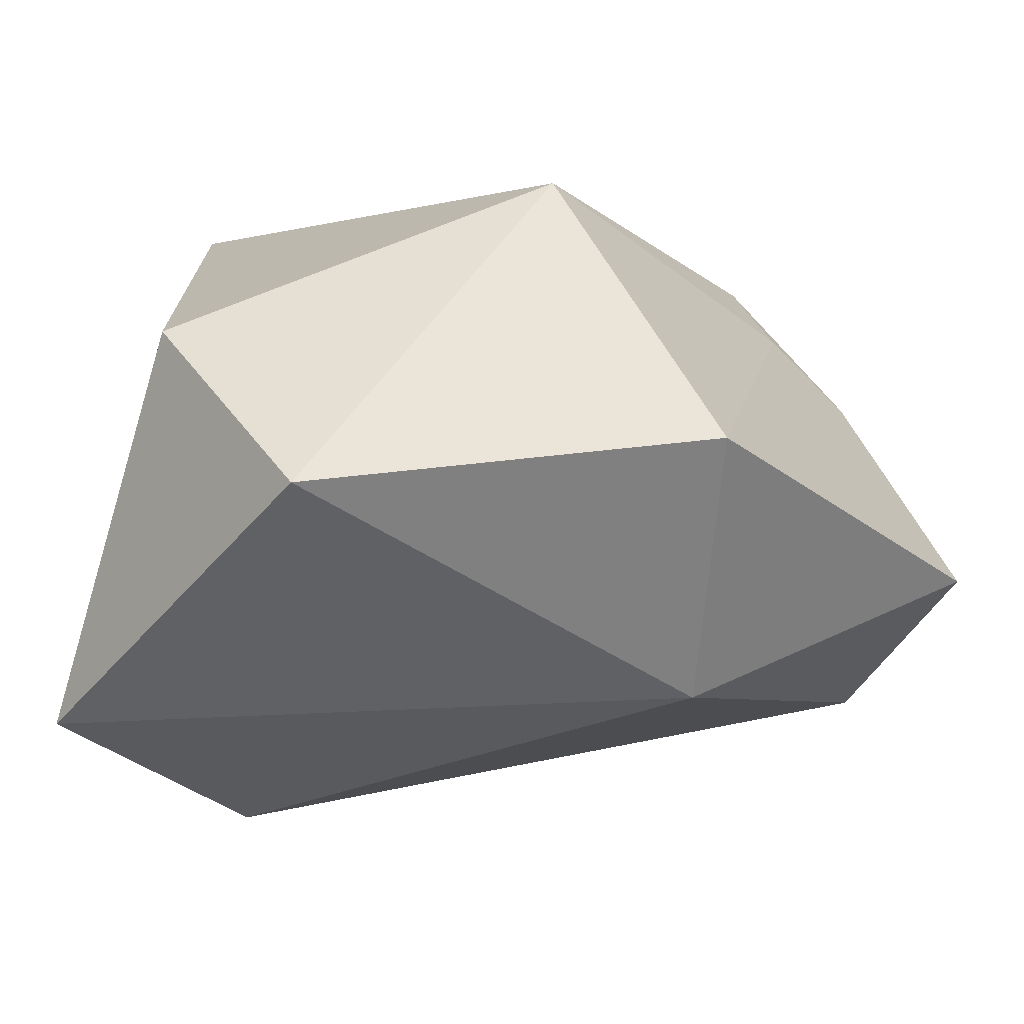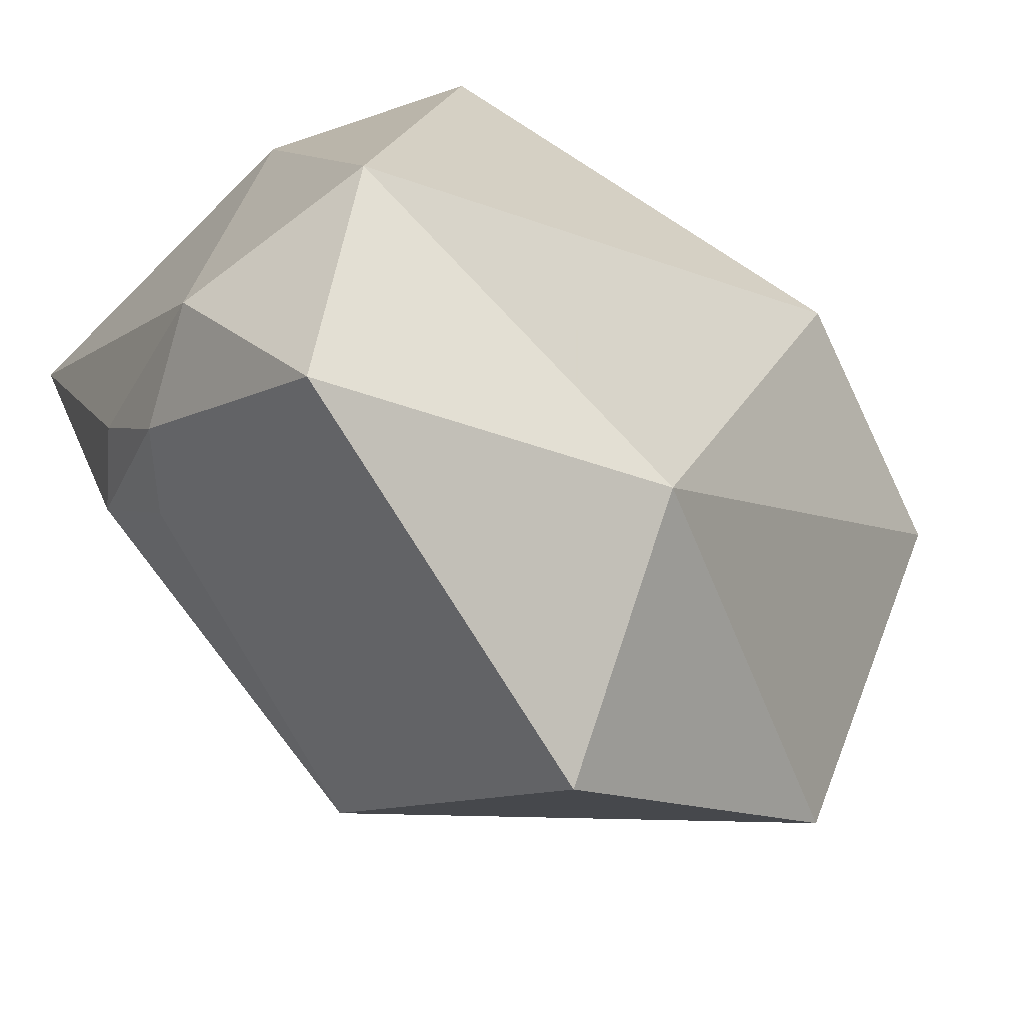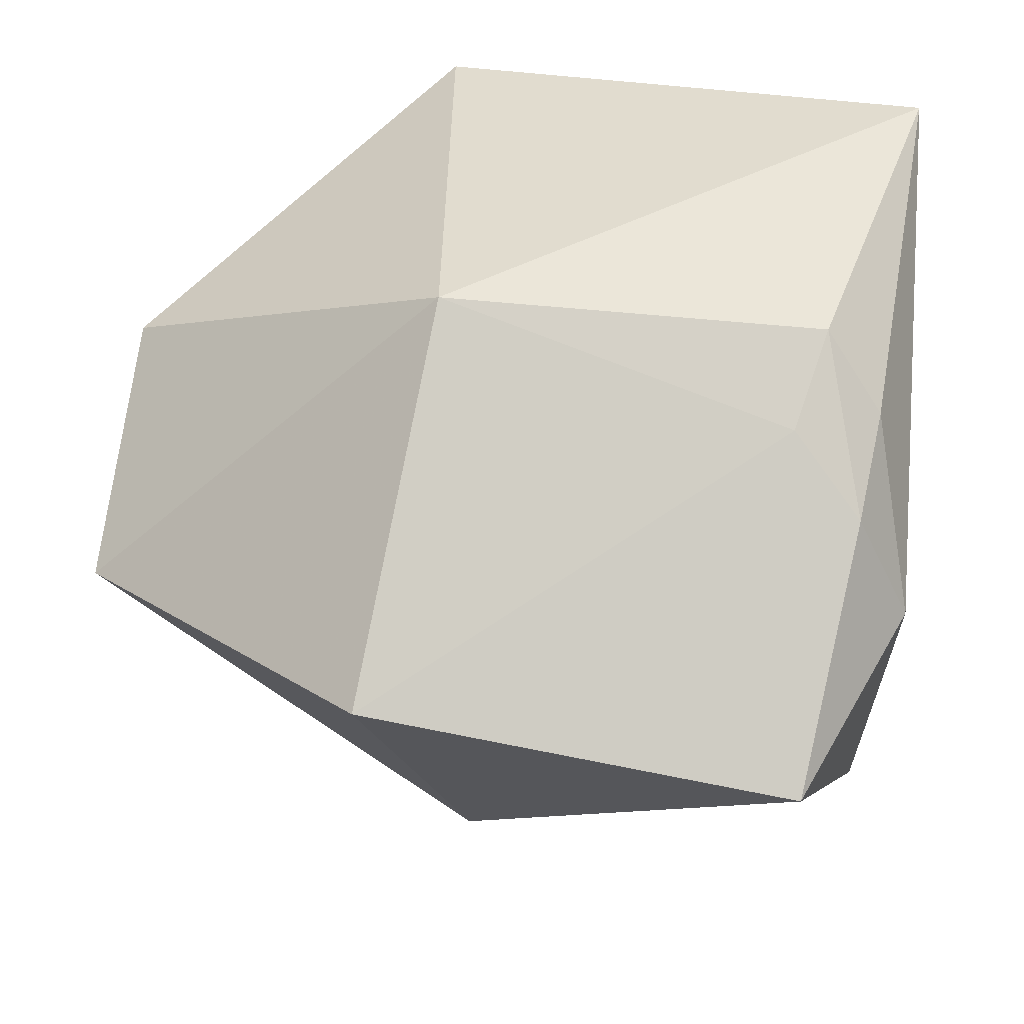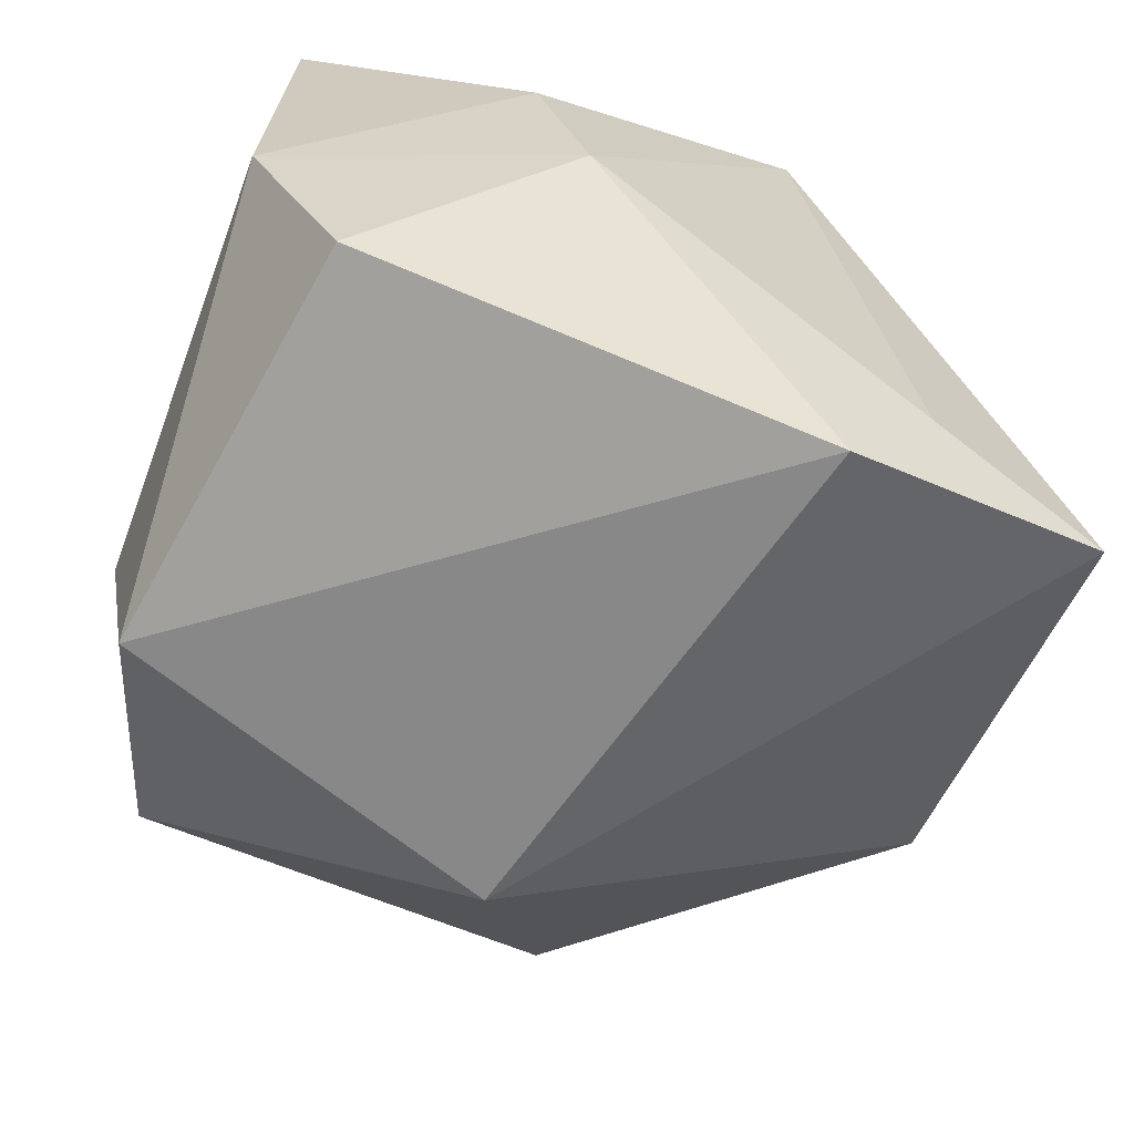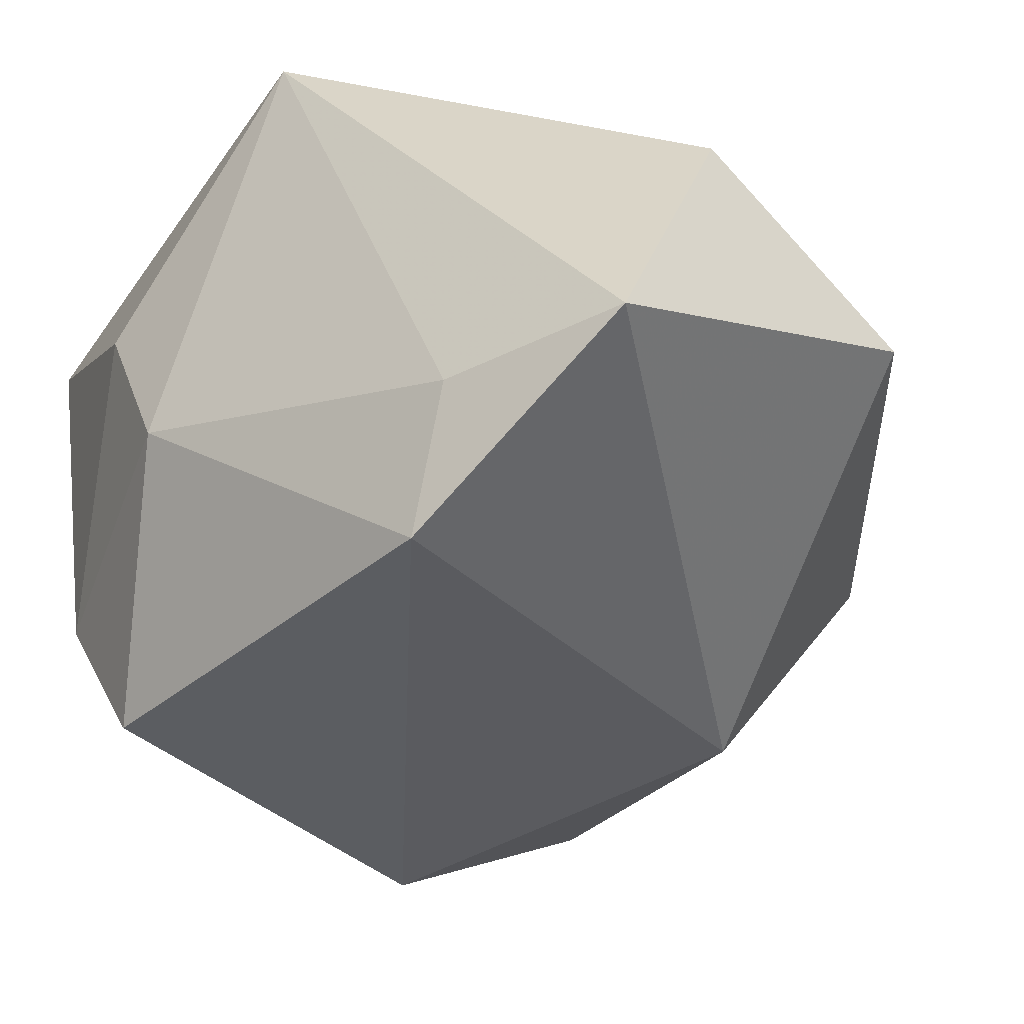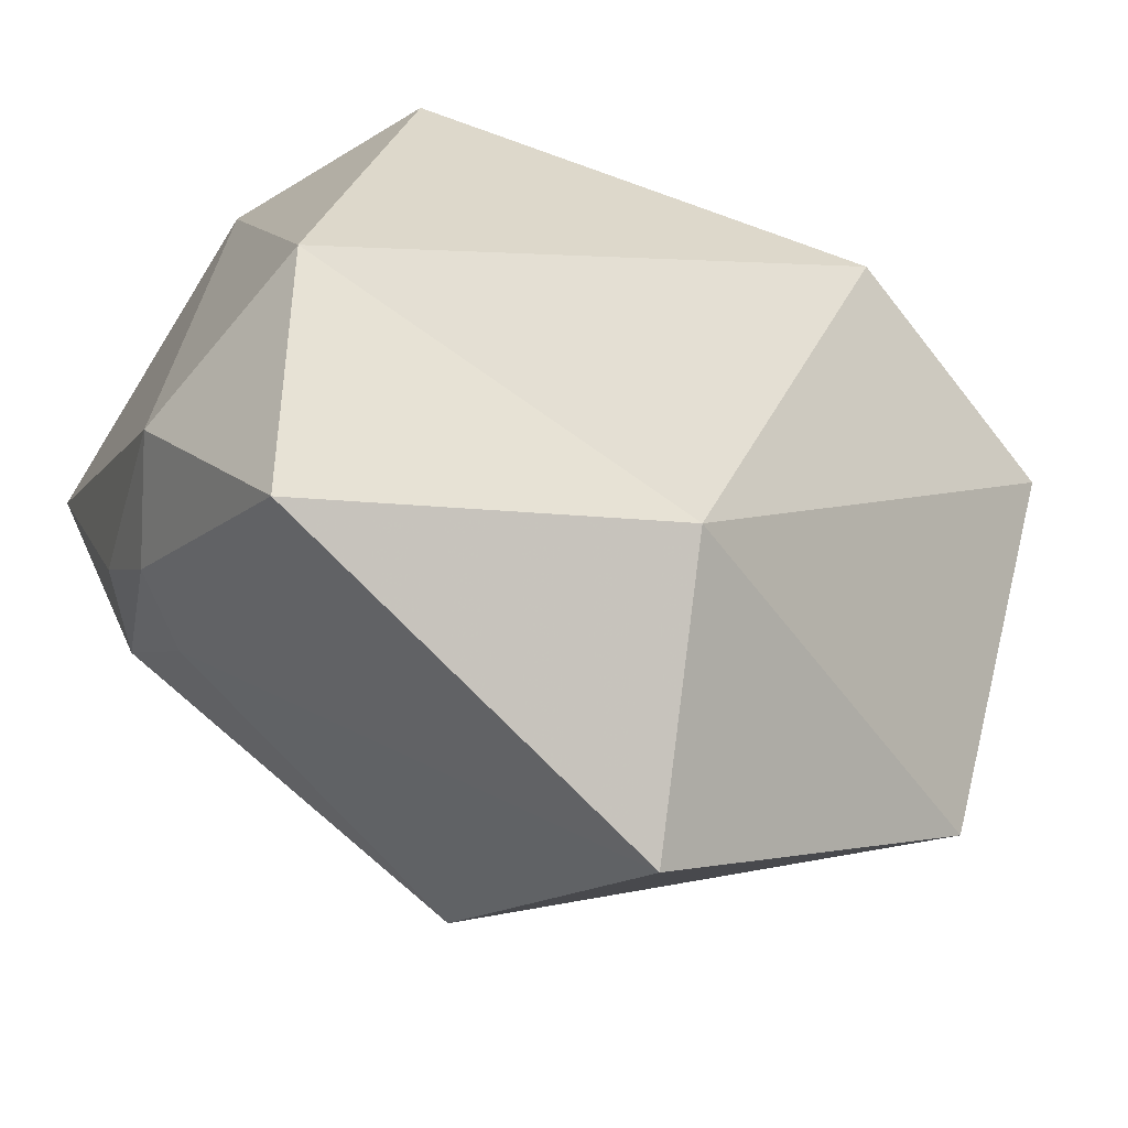
<metadata>
{"format":"obj","ext":"obj","renderer":"f3d","projection":"perspective","resolution":1024,"background":"white","views":[{"elev":-3.7,"azim":-43.7,"up":"+Z"},{"elev":-68.8,"azim":137.8,"up":"+Y"},{"elev":34.5,"azim":4.8,"up":"+Z"},{"elev":-75.7,"azim":159.9,"up":"+Z"},{"elev":-46.1,"azim":-130.5,"up":"+Z"},{"elev":-65.9,"azim":150.6,"up":"+Y"}]}
</metadata>
<code>
v 0.007322 0.02741 -0.006357
v -0.004301 -0.02812 -0.01856
v 0.01259 0.02933 0.008737
v -0.02256 0.01907 -0.01951
v 0.03276 0.02373 0.02564
v 0.03159 0.01855 -0.007056
v 0.02887 -0.01022 0.01342
v -0.01223 -0.03901 0.001627
v 0.03191 -0.0179 -0.001552
v -0.01589 0.01648 -0.02982
v 0.02284 0.01704 -0.02335
v -0.007615 -0.01522 0.02564
v 0.02858 -0.01788 -0.01939
v 0.02158 -0.01521 0.01452
v -0.03785 -0.01733 -0.001986
v 0.02407 -0.008073 0.02005
v -0.01083 0.02933 0.02564
v -0.03644 0.001604 0.01167
v 0.02734 -0.01866 0.008175
v -0.03791 0.01441 -0.02089
v 0.02334 -0.03472 -0.008497
f 5 17 12
f 12 17 18
f 18 15 12
f 17 5 3
f 15 18 20
f 20 2 15
f 20 18 17
f 15 2 8
f 12 15 8
f 5 9 6
f 6 3 5
f 21 8 2
f 16 5 12
f 2 20 10
f 11 6 13
f 13 6 9
f 9 21 13
f 13 21 2
f 13 10 11
f 2 10 13
f 7 9 5
f 5 16 7
f 14 16 12
f 12 8 14
f 11 10 1
f 1 6 11
f 3 6 1
f 17 3 1
f 19 21 9
f 9 7 19
f 8 21 19
f 19 14 8
f 19 7 16
f 16 14 19
f 4 20 17
f 17 1 4
f 4 10 20
f 4 1 10

</code>
